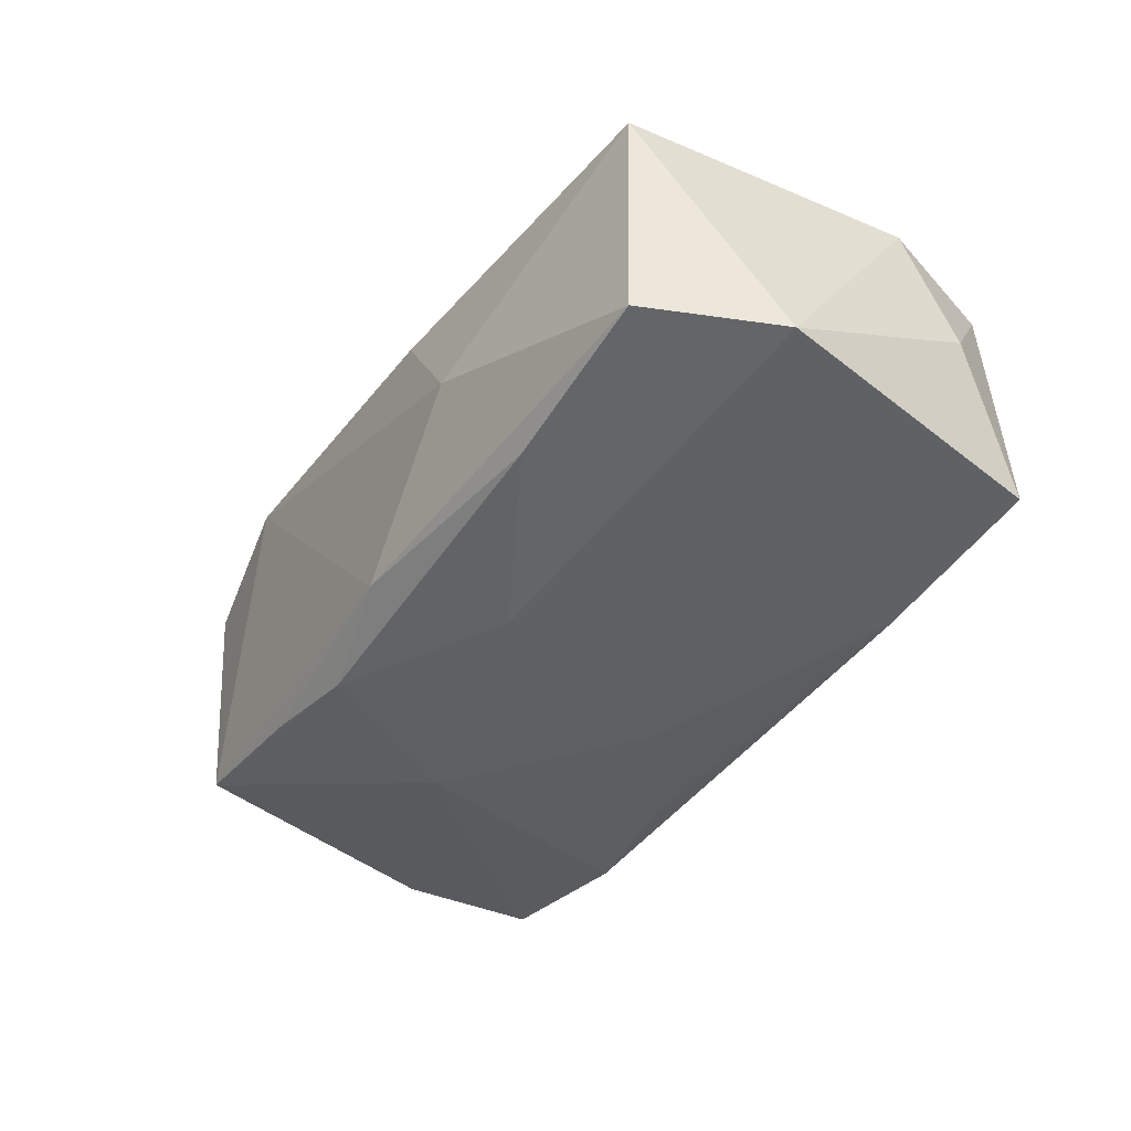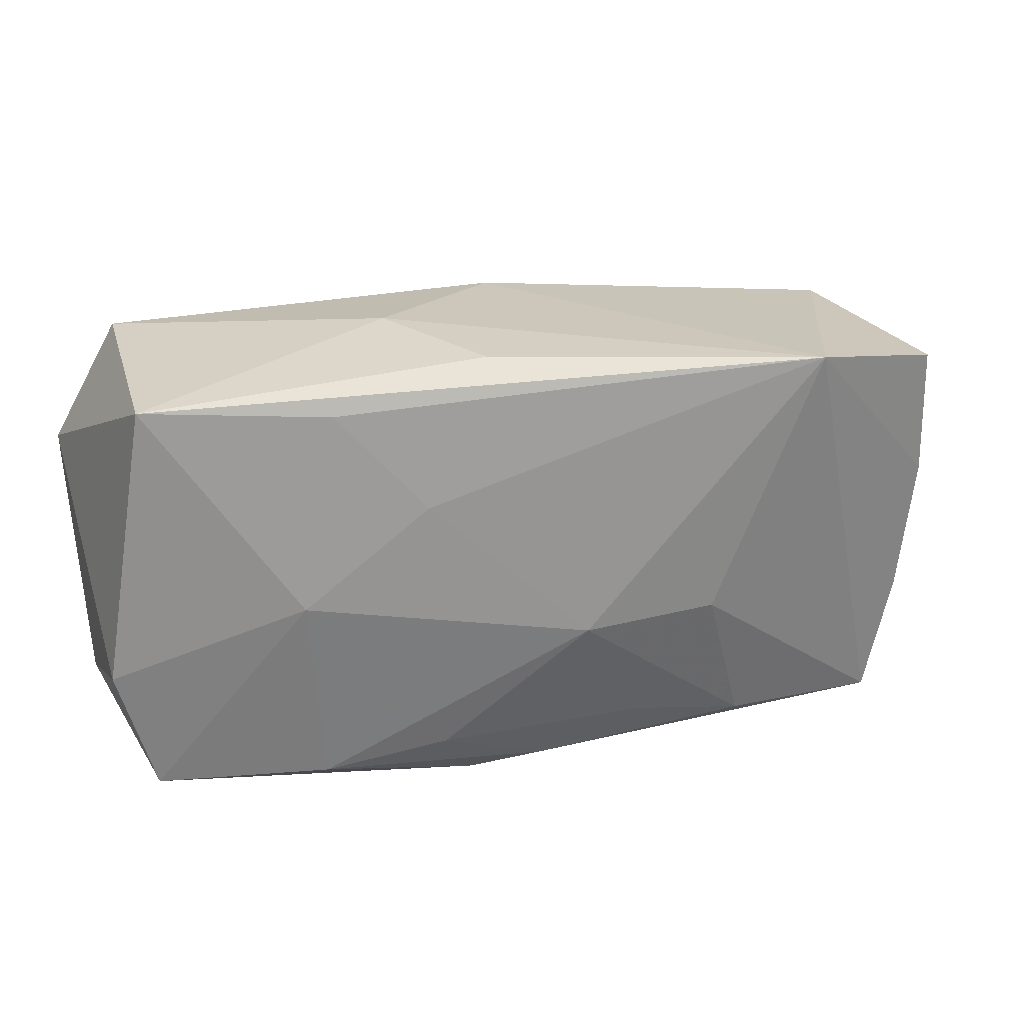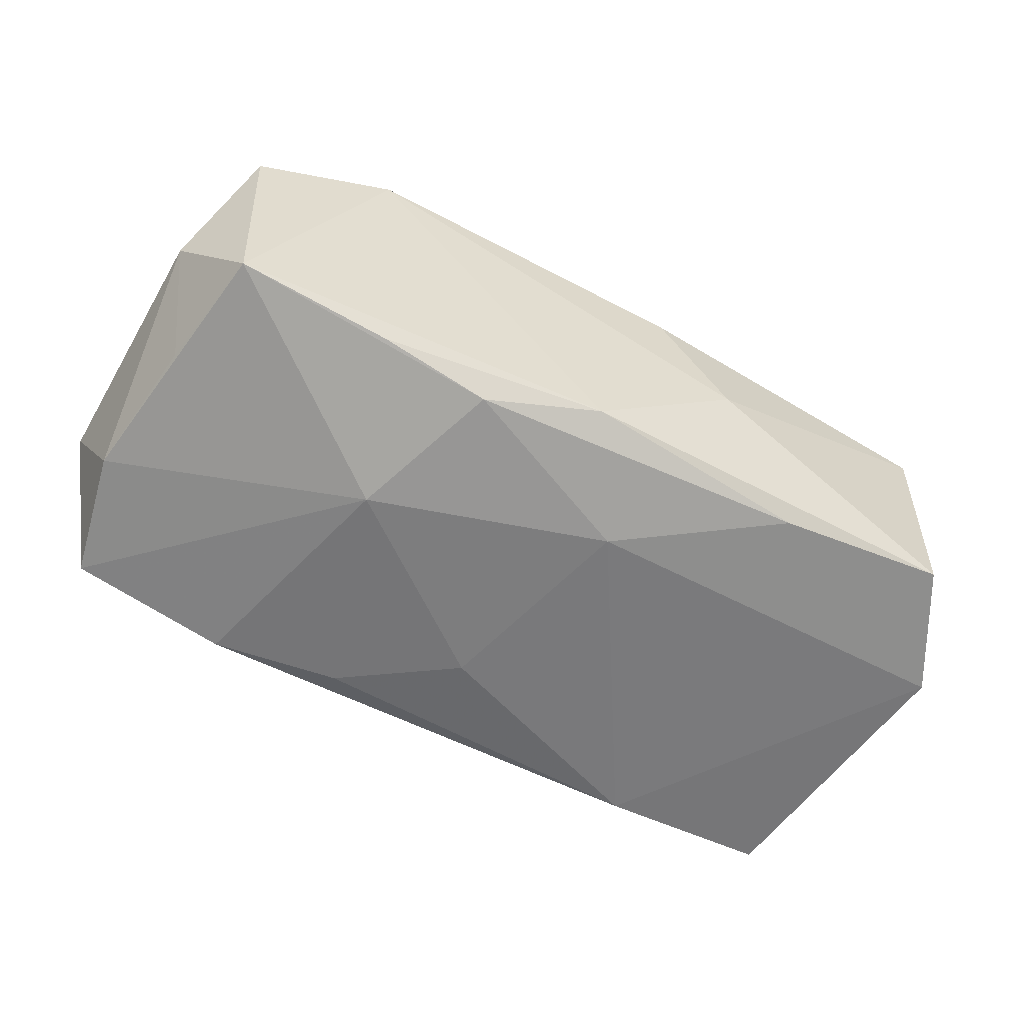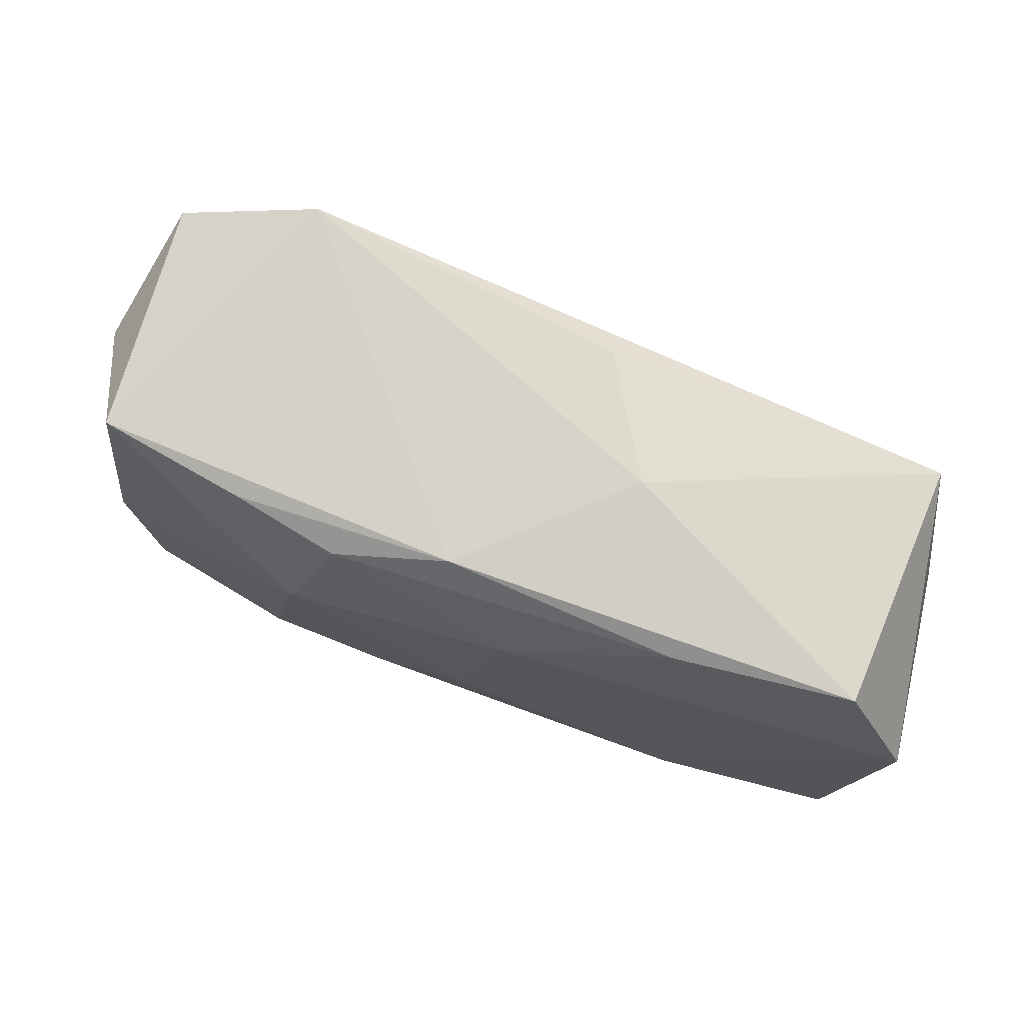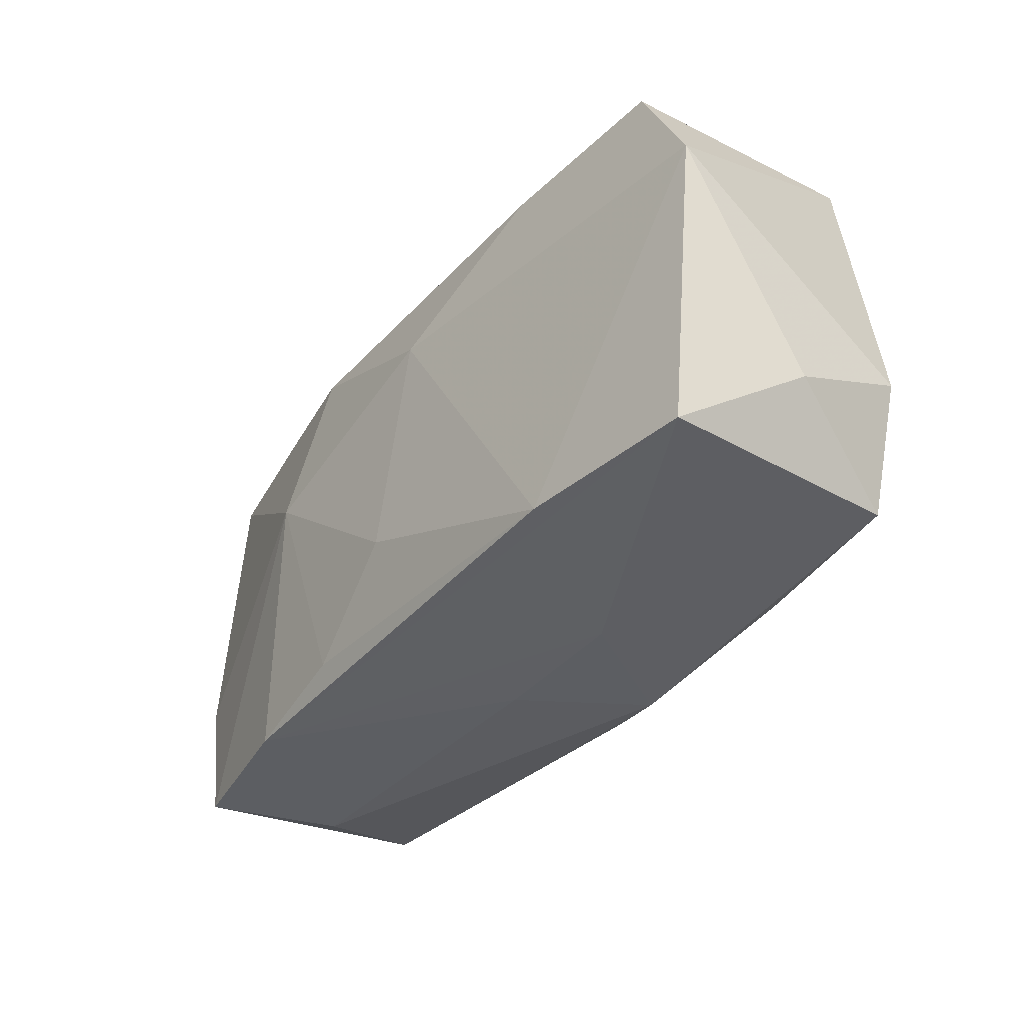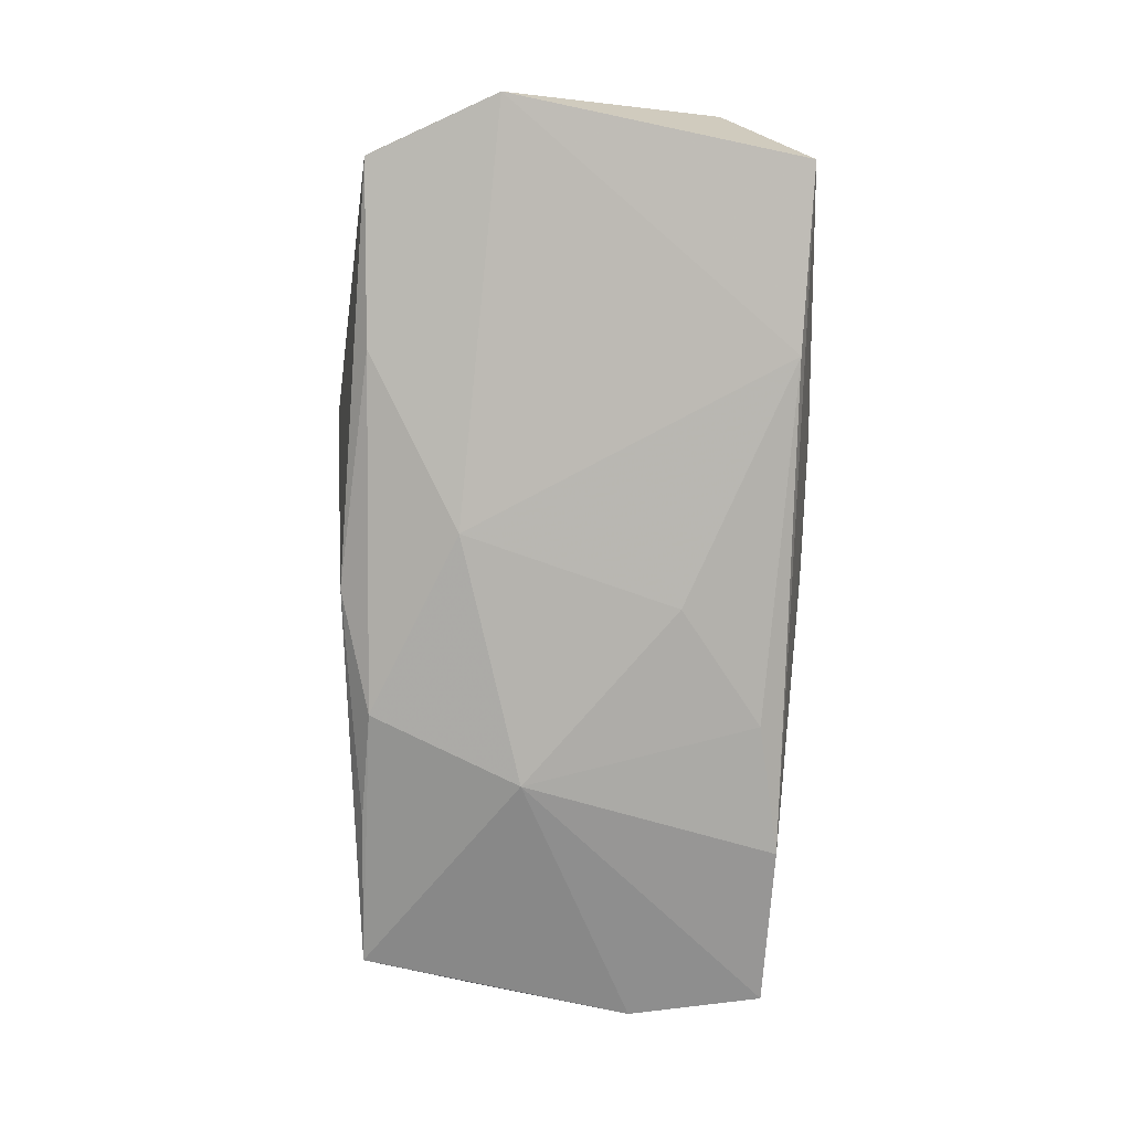
<metadata>
{"format":"obj","ext":"obj","renderer":"f3d","projection":"perspective","resolution":1024,"background":"white","views":[{"elev":-44.3,"azim":-125.5,"up":"+Z"},{"elev":26.8,"azim":-18.3,"up":"+Y"},{"elev":-60.6,"azim":151.2,"up":"+Z"},{"elev":70.9,"azim":-159.9,"up":"+Y"},{"elev":-35.1,"azim":-127.0,"up":"+Y"},{"elev":-79.4,"azim":-94.5,"up":"+Z"}]}
</metadata>
<code>
v -0.03782 -0.009248 -0.001133
v -0.01239 -0.01912 -0.0004065
v 0.001623 0.01828 -0.01134
v 0.03571 0.004418 0.01075
v 0.0342 -0.01871 -0.009359
v 0.0234 0.01814 0.01456
v 0.009841 -0.01604 -0.01306
v 0.03367 0.01474 -0.008765
v 0.01584 0.002704 -0.01452
v -0.03806 0.008273 -0.01197
v 0.03524 0.004302 -0.008484
v 0.0351 0.01563 0.0113
v -0.004175 0.009022 -0.01452
v 0.008423 -0.01484 0.01248
v 0.01818 -0.01686 0.01204
v -0.03435 -0.01569 0.009176
v 0.03192 -0.01777 0.01065
v -0.01094 0.00865 0.01305
v -0.004904 0.01999 0.009829
v -0.009688 -0.01461 0.01242
v 0.03891 -0.01279 0.001079
v -0.03489 -0.01619 -0.0116
v -0.01775 0.01724 -0.01249
v 0.0113 0.01525 -0.01316
v 0.02062 0.0154 -0.01123
v -0.0199 -0.01636 -0.01303
v -0.01094 0.02034 -0.0003352
v 0.03661 -0.007786 -0.008971
v -0.01829 0.01709 0.01131
v -0.03348 0.01869 0.009404
v -0.03738 -0.004894 0.009219
v 0.02932 -0.01964 0.000797
v 0.02062 -0.01846 -0.01213
v 0.0005524 -0.008803 -0.01415
v -0.03243 0.01845 -0.01121
v 0.03445 -0.007458 0.0105
v -0.006574 -0.01964 0.009731
v -0.02157 0.0008182 0.01278
v -0.0003151 -0.01964 -5.843e-05
v -0.0005889 -0.01841 0.01126
v 0.01407 -0.003974 0.01467
v 0.00245 -0.004323 0.01492
v 0.03845 0.008962 0.001082
v -0.02015 -0.01602 0.01151
f 12 8 6
f 31 30 10
f 10 30 35
f 35 30 27
f 26 33 22
f 26 22 10
f 10 35 13
f 13 35 23
f 13 26 10
f 3 35 27
f 23 35 3
f 27 6 3
f 3 6 8
f 42 6 18
f 27 30 19
f 19 6 27
f 30 6 19
f 10 22 1
f 1 31 10
f 16 1 22
f 31 1 16
f 38 44 42
f 42 18 38
f 38 16 44
f 31 16 38
f 30 31 38
f 9 33 7
f 33 26 7
f 41 6 42
f 41 17 6
f 12 6 4
f 6 17 4
f 15 41 42
f 17 41 15
f 34 13 9
f 26 13 34
f 9 7 34
f 34 7 26
f 24 13 23
f 23 3 24
f 9 13 24
f 24 8 9
f 29 6 30
f 29 18 6
f 30 38 29
f 29 38 18
f 44 16 37
f 37 32 17
f 39 32 37
f 42 44 20
f 25 3 8
f 8 24 25
f 25 24 3
f 44 37 40
f 40 20 44
f 15 20 40
f 17 15 40
f 40 37 17
f 39 37 2
f 22 33 2
f 33 39 2
f 2 16 22
f 2 37 16
f 14 15 42
f 42 20 14
f 14 20 15
f 36 4 17
f 17 21 36
f 36 21 4
f 17 32 5
f 5 21 17
f 5 39 33
f 5 32 39
f 5 33 9
f 12 4 43
f 4 21 43
f 43 8 12
f 43 11 8
f 21 5 28
f 11 43 28
f 28 43 21
f 8 11 28
f 9 8 28
f 28 5 9

</code>
